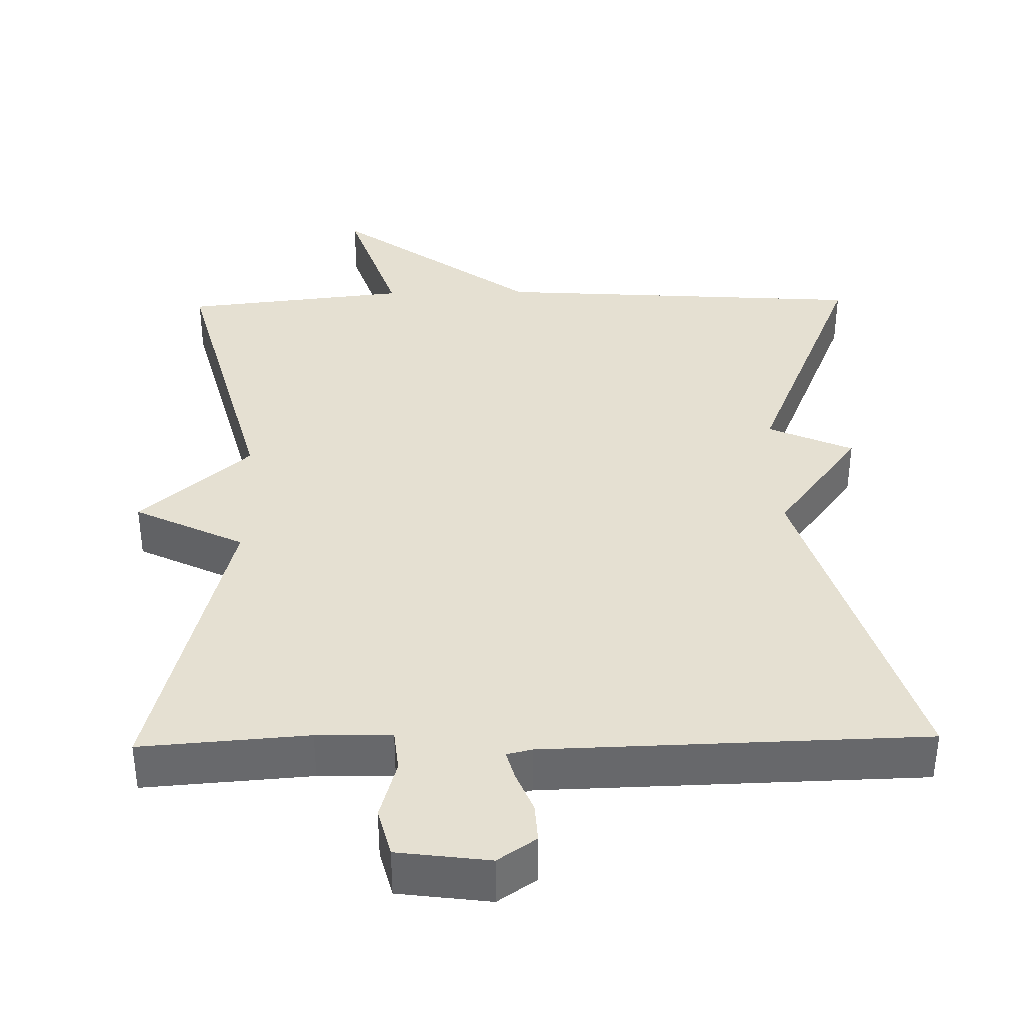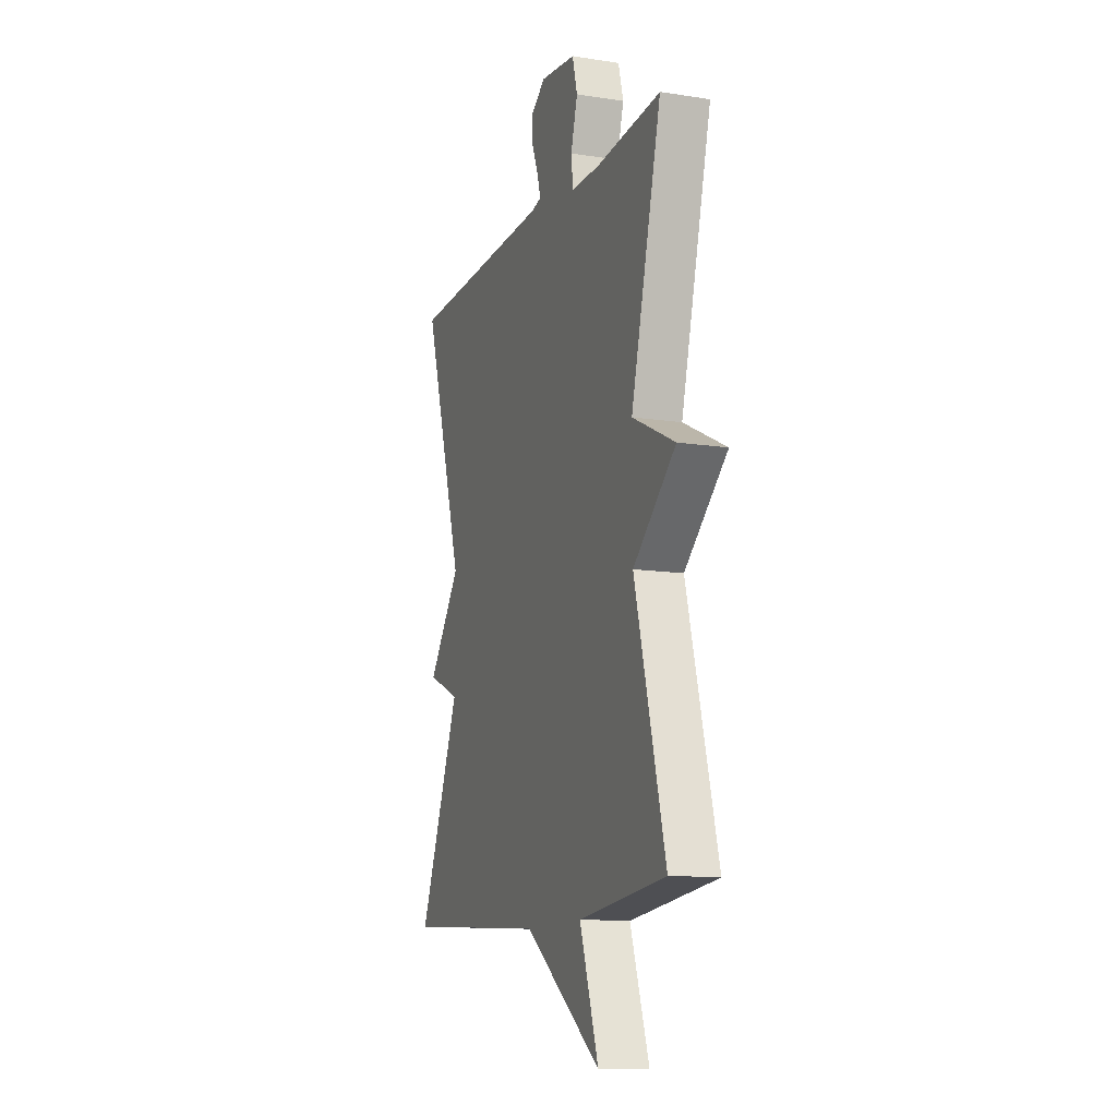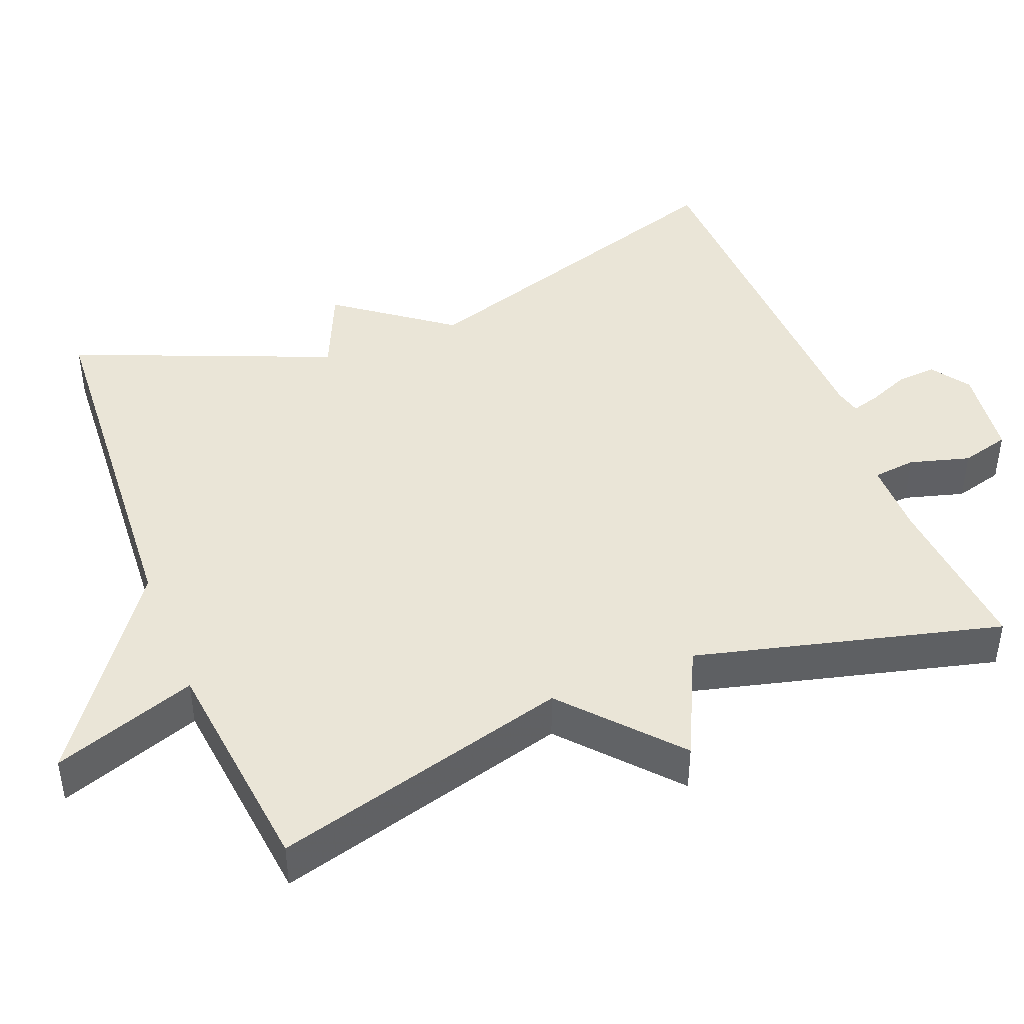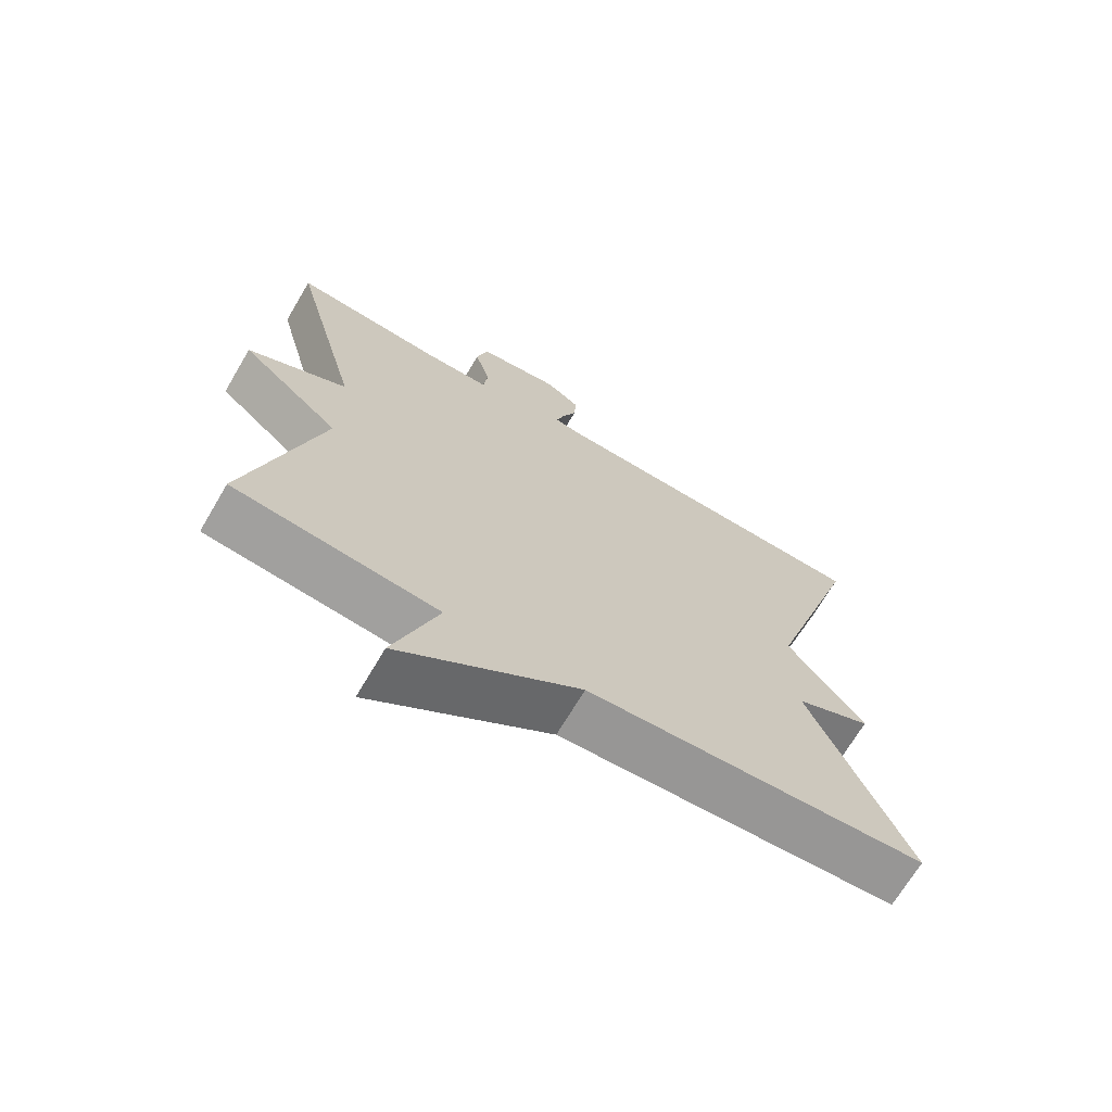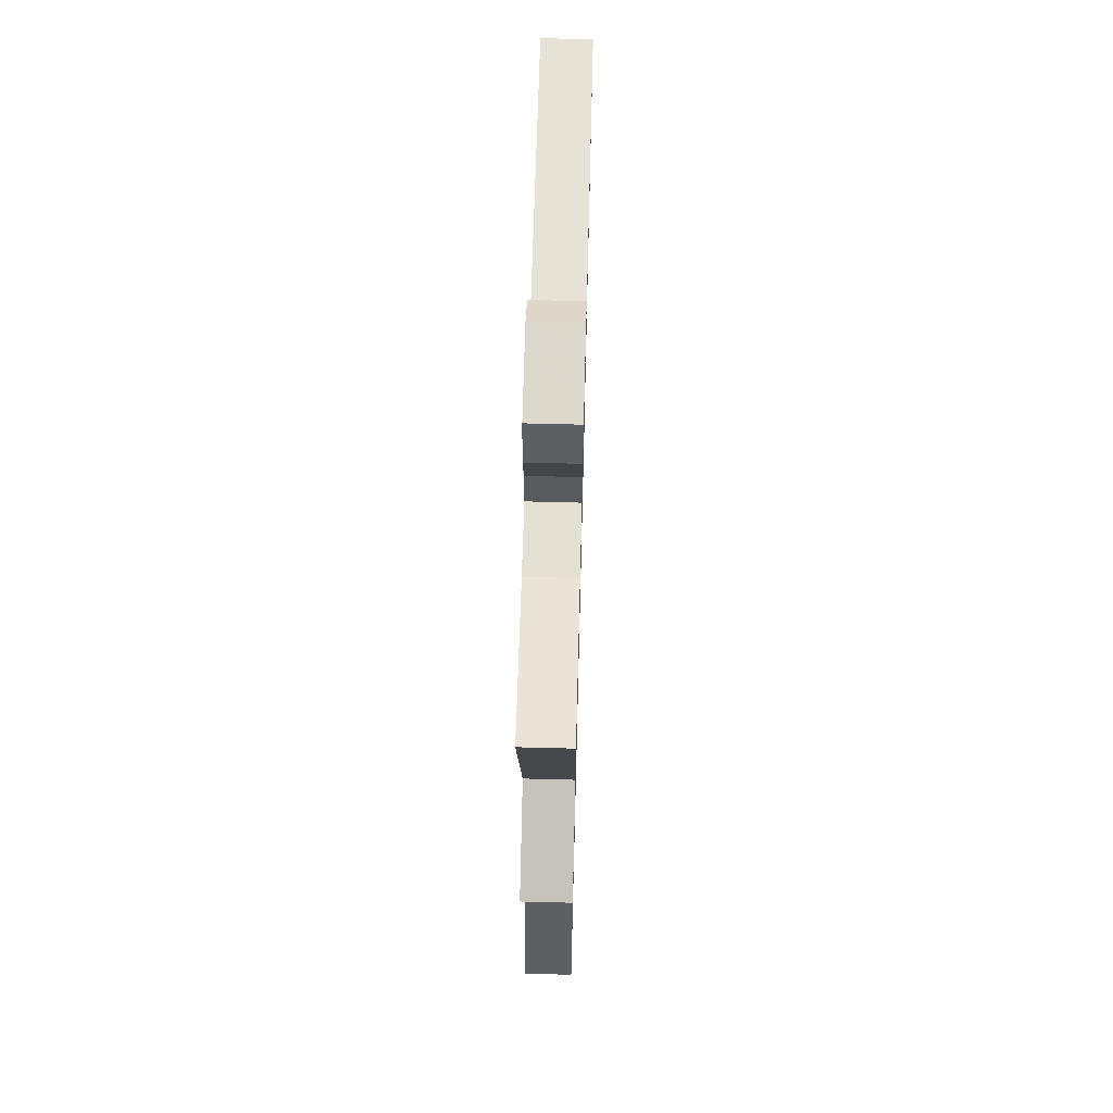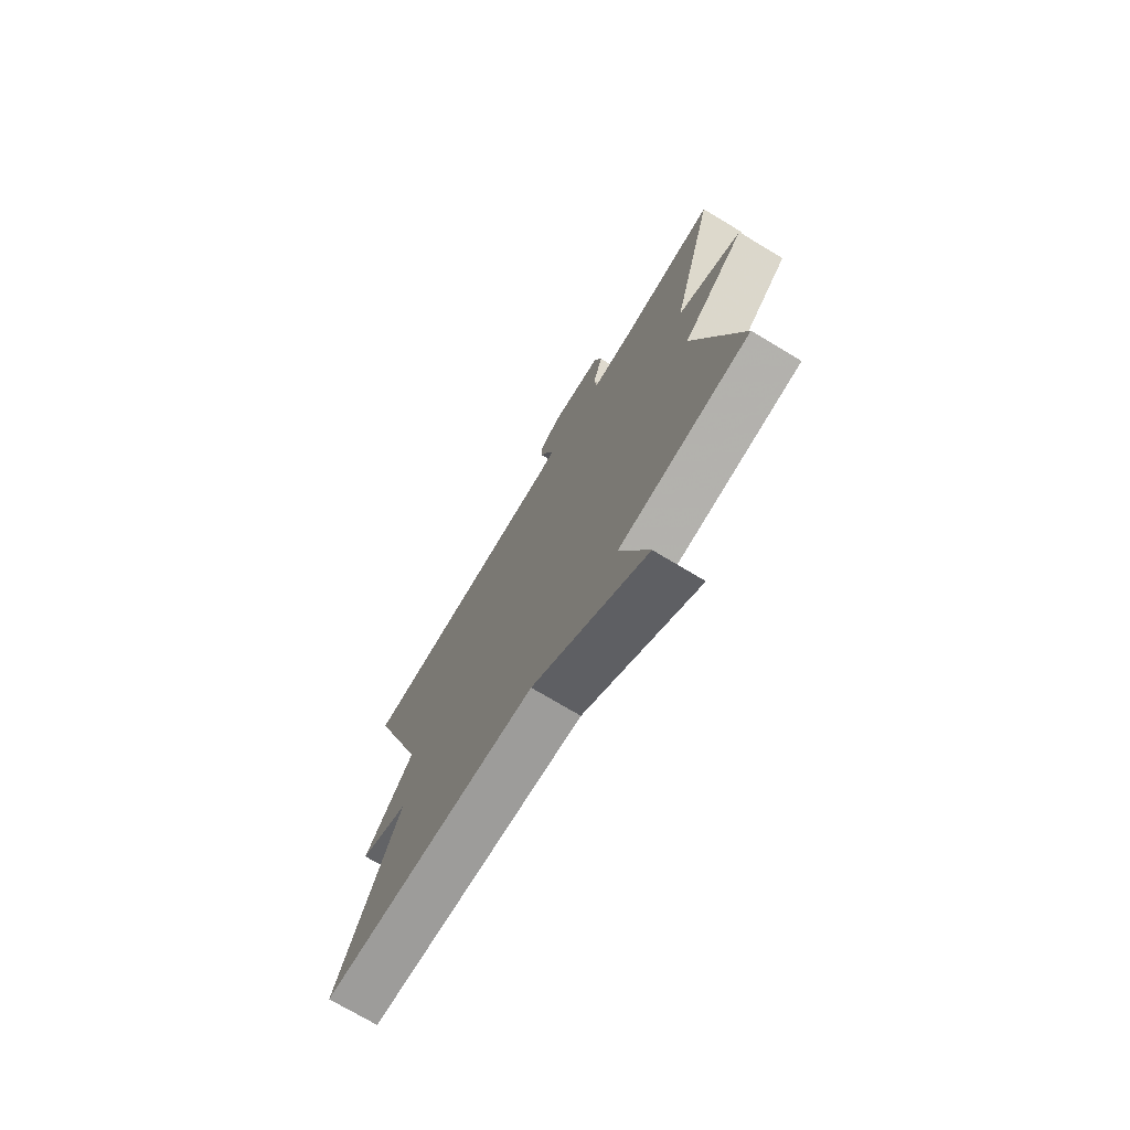
<metadata>
{"format":"obj","ext":"obj","renderer":"f3d","projection":"perspective","resolution":1024,"background":"white","views":[{"elev":37.7,"azim":-1.1,"up":"+Y"},{"elev":-12.4,"azim":-109.9,"up":"+Z"},{"elev":44.0,"azim":-111.8,"up":"+Y"},{"elev":-69.6,"azim":-30.6,"up":"+Z"},{"elev":65.2,"azim":-88.5,"up":"+Z"},{"elev":-73.6,"azim":-121.0,"up":"+Z"}]}
</metadata>
<code>
v 0.5 0.07 -0.5
v 0 0.07 -0.533
v -0.265 0.07 -0.724
v -0.2 0.07 -0.533
v -0.5 0.07 -0.5
v -0.395 0.07 -0.105
v -0.542 0.07 0.024
v -0.395 0.07 0.095
v -0.5 0.07 0.5
v -0.277 0.07 0.483
v -0.177 0.07 0.484
v -0.171 0.07 0.541
v -0.194 0.07 0.621
v -0.177 0.07 0.686
v -0.054 0.07 0.702
v -0.003 0.07 0.667
v -0.006 0.07 0.615
v -0.028 0.07 0.561
v -0.039 0.07 0.522
v -0.005 0.07 0.514
v 0.5 0.07 0.5
v 0.357 0.07 0.044
v 0.47 0.07 -0.106
v 0.357 0.07 -0.156
v 0.5 0 -0.5
v 0 0 -0.533
v -0.265 0 -0.724
v -0.2 0 -0.533
v -0.5 0 -0.5
v -0.395 0 -0.105
v -0.542 0 0.024
v -0.395 0 0.095
v -0.5 0 0.5
v -0.277 0 0.483
v -0.177 0 0.484
v -0.171 0 0.541
v -0.194 0 0.621
v -0.177 0 0.686
v -0.054 0 0.702
v -0.003 0 0.667
v -0.006 0 0.615
v -0.028 0 0.561
v -0.039 0 0.522
v -0.005 0 0.514
v 0.5 0 0.5
v 0.357 0 0.044
v 0.47 0 -0.106
v 0.357 0 -0.156
f 22 23 24
f 20 21 22
f 19 20 22 24
f 16 17 18
f 15 16 18
f 14 15 18
f 13 14 18
f 12 13 18
f 11 12 18 19
f 8 9 10
f 8 10 11
f 6 7 8
f 24 1 2
f 19 24 2
f 11 19 2
f 8 11 2
f 6 8 2
f 2 3 4
f 2 4 5 6
f 48 47 46
f 46 45 44
f 48 46 44 43
f 42 41 40
f 42 40 39
f 42 39 38
f 42 38 37
f 42 37 36
f 43 42 36 35
f 34 33 32
f 35 34 32
f 32 31 30
f 26 25 48
f 26 48 43
f 26 43 35
f 26 35 32
f 26 32 30
f 28 27 26
f 30 29 28 26
f 1 25 26 2
f 2 26 27 3
f 3 27 28 4
f 4 28 29 5
f 5 29 30 6
f 6 30 31 7
f 7 31 32 8
f 8 32 33 9
f 9 33 34 10
f 10 34 35 11
f 11 35 36 12
f 12 36 37 13
f 13 37 38 14
f 14 38 39 15
f 15 39 40 16
f 16 40 41 17
f 17 41 42 18
f 18 42 43 19
f 19 43 44 20
f 20 44 45 21
f 21 45 46 22
f 22 46 47 23
f 23 47 48 24
f 24 48 25 1

</code>
